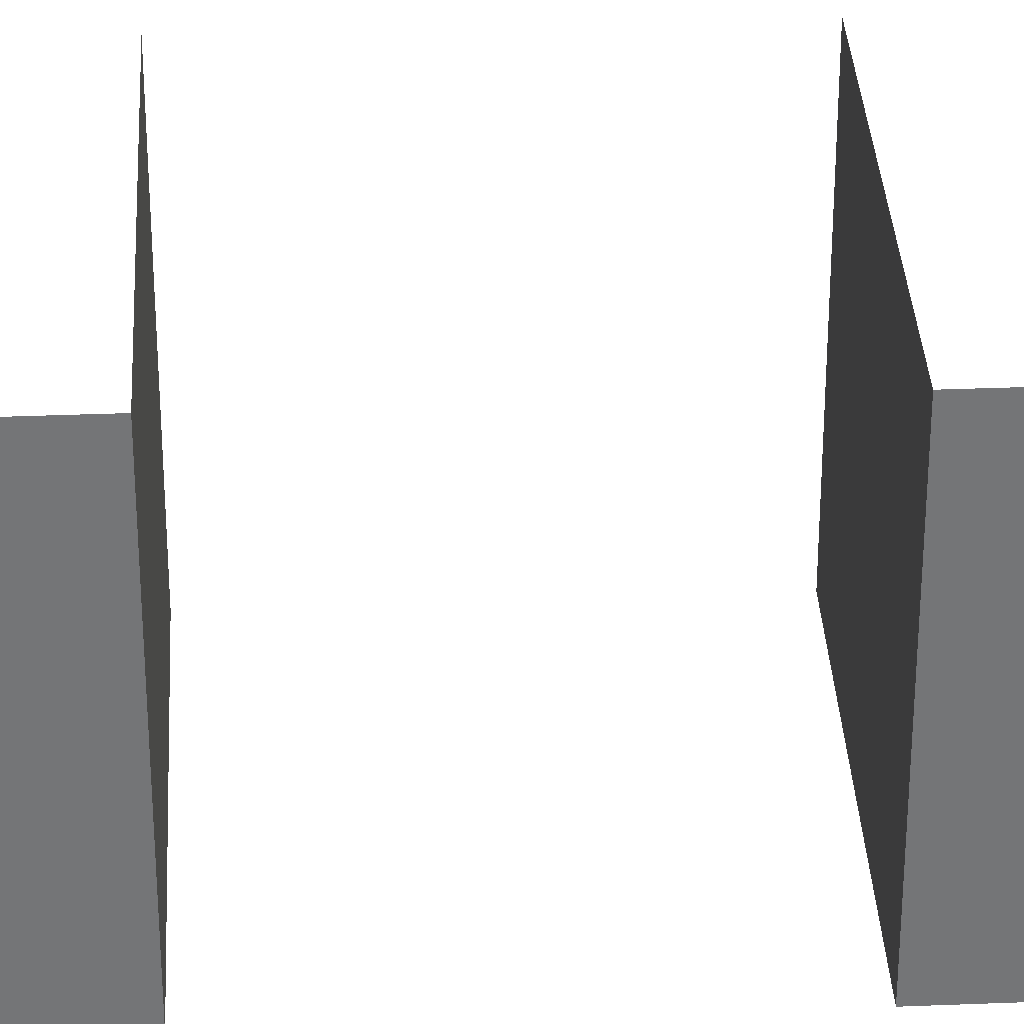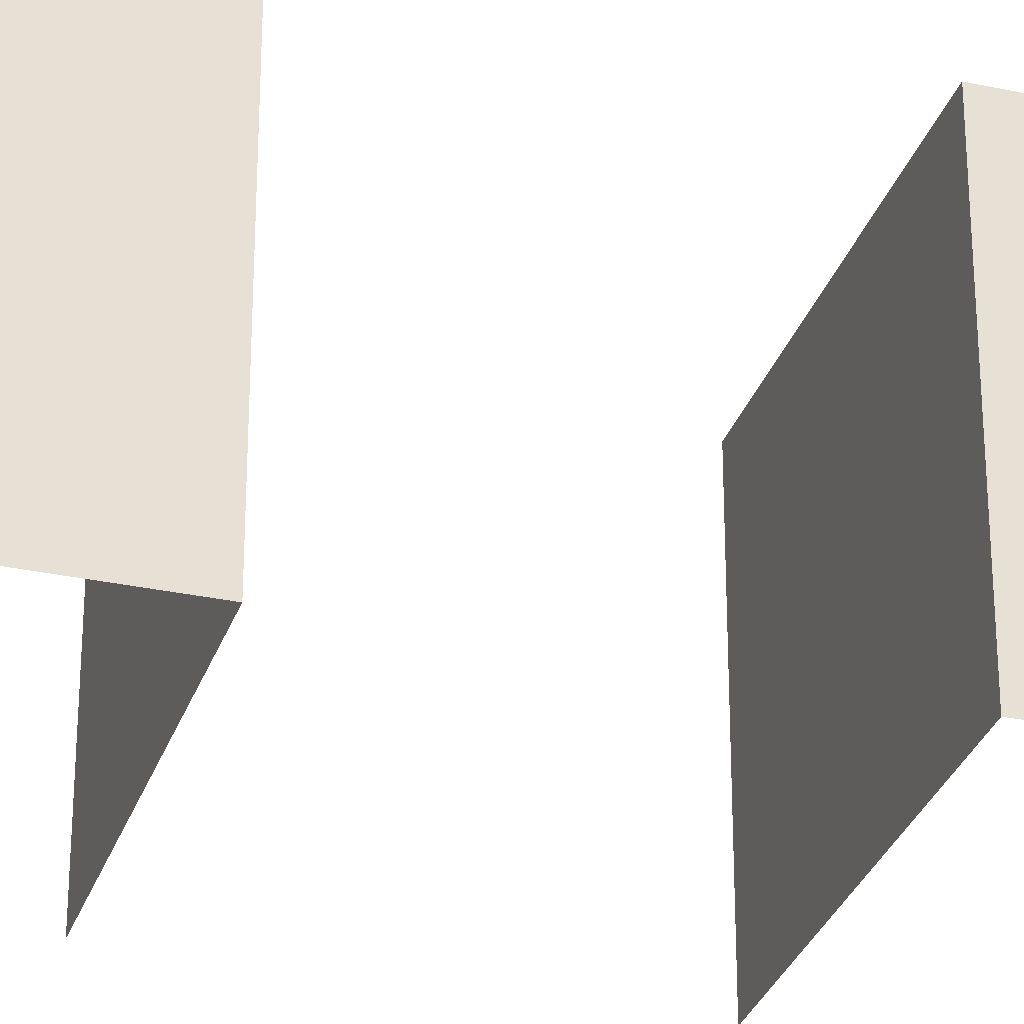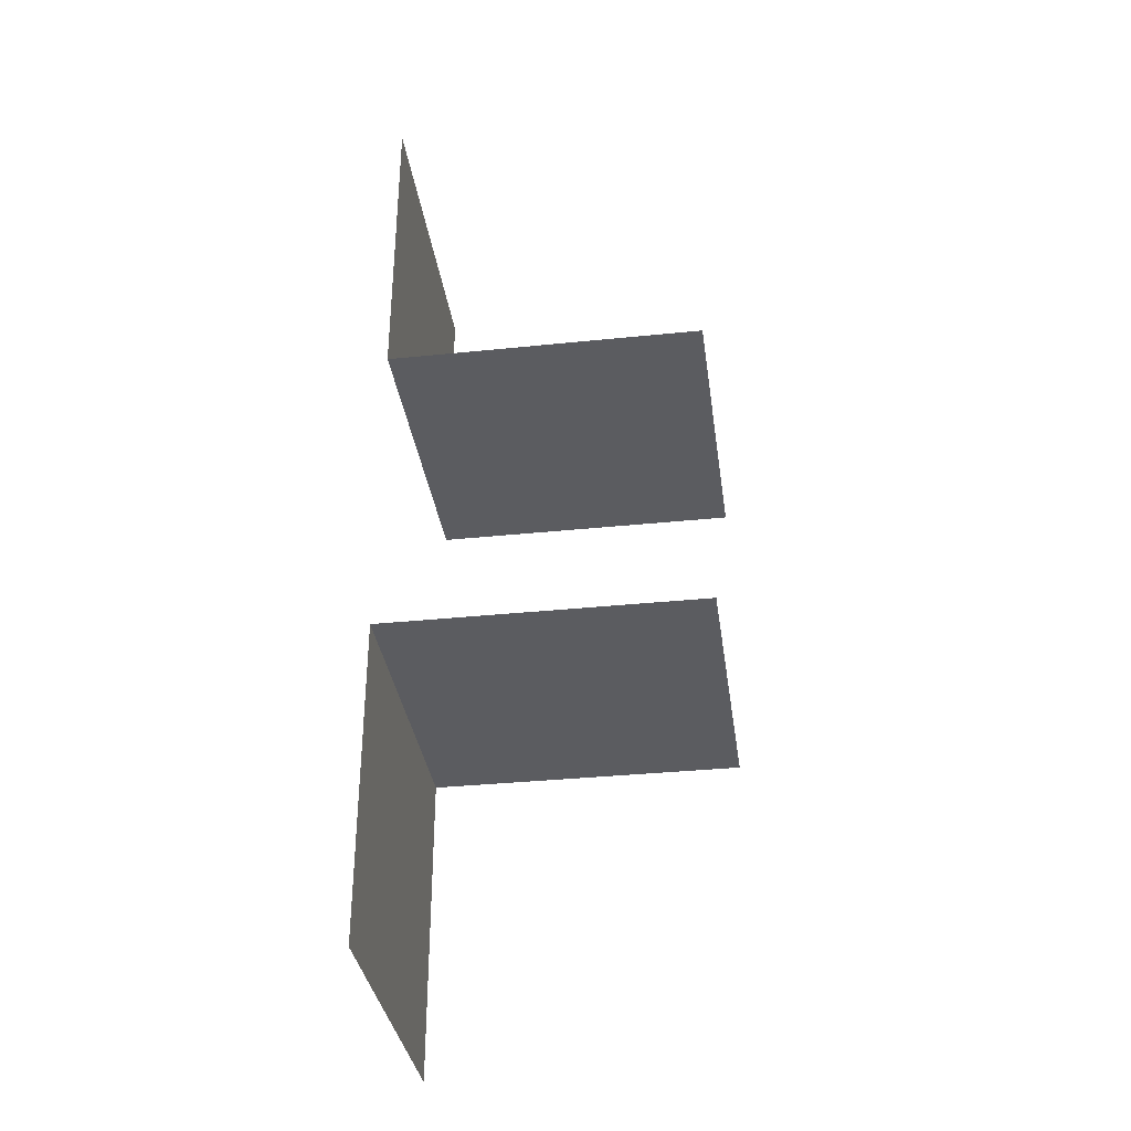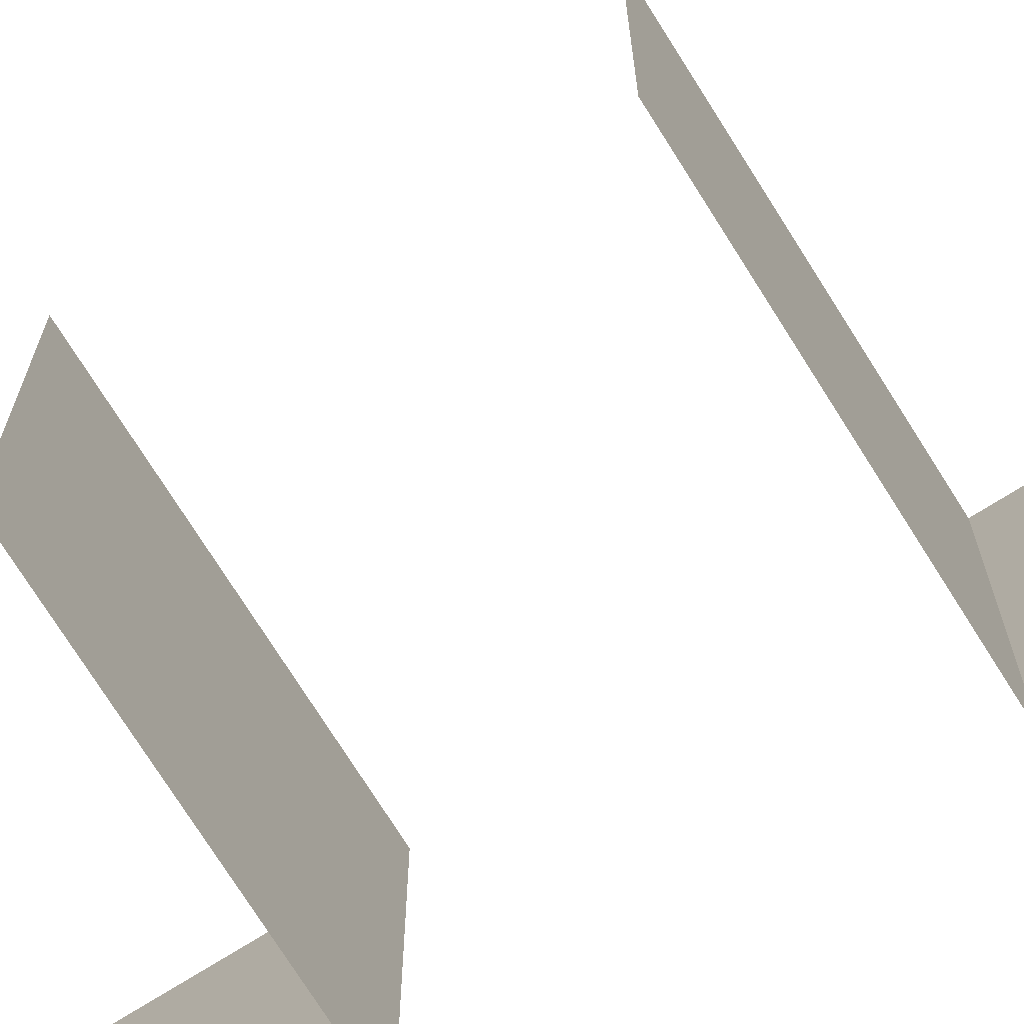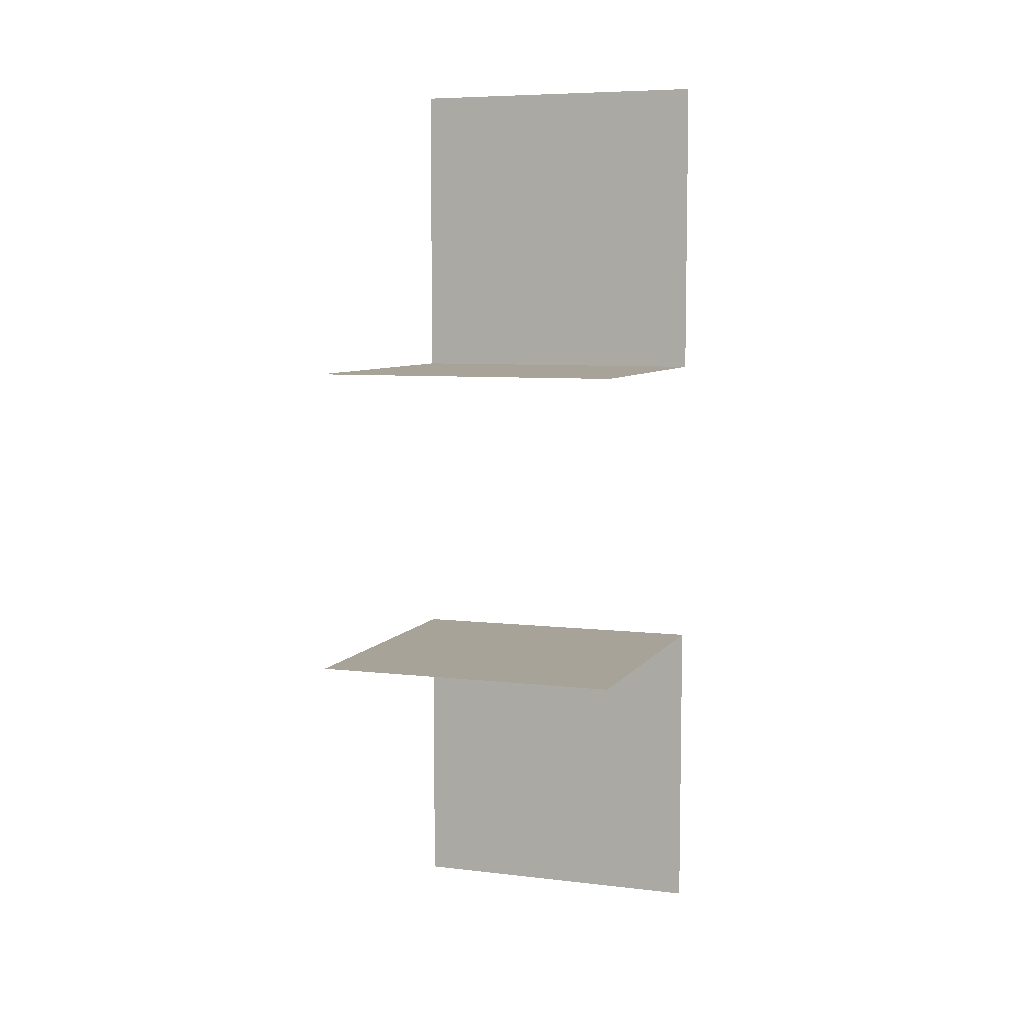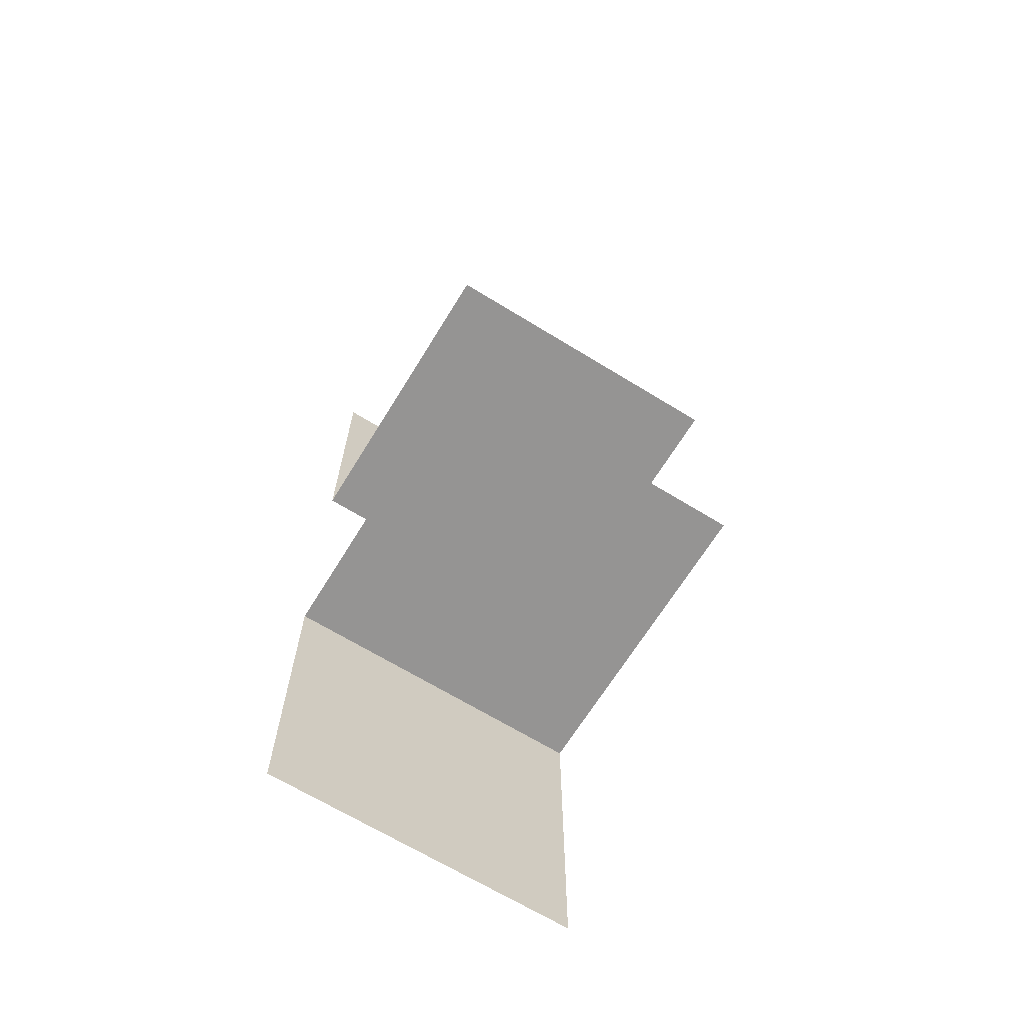
<metadata>
{"format":"obj","ext":"obj","renderer":"f3d","projection":"perspective","resolution":1024,"background":"white","views":[{"elev":33.8,"azim":-93.1,"up":"+Y"},{"elev":-30.7,"azim":-107.2,"up":"+Y"},{"elev":-34.6,"azim":7.9,"up":"+Z"},{"elev":-73.5,"azim":122.1,"up":"+Y"},{"elev":6.9,"azim":109.2,"up":"+Z"},{"elev":-67.1,"azim":58.4,"up":"+Z"}]}
</metadata>
<code>
v -1 -6e-06 1
v -1 -2 1
v -1 -8e-06 3
v -1 -2 3
f 3 1 2
f 3 2 4
v 1 -6e-06 1
v 1 -2 1
v -1 -6e-06 1
v -1 -2 1
f 7 5 6
f 7 6 8
v 1 -4e-06 -1
v 1 -2 -1
v -1 -5e-06 -1
v -1 -2 -1
f 11 10 9
f 11 12 10
v -1 -5e-06 -1
v -1 -2 -1
v -1 -3e-06 -3
v -1 -2 -3
f 15 13 14
f 15 14 16

</code>
